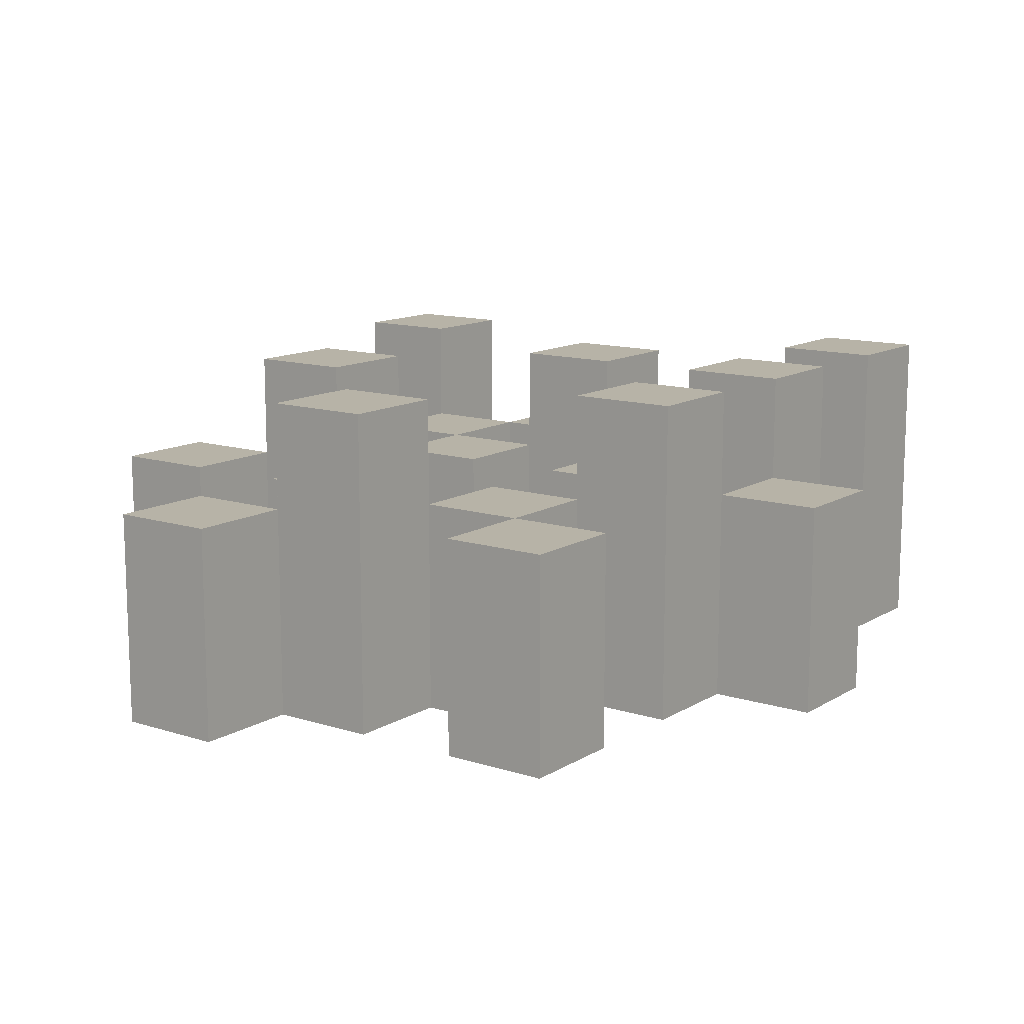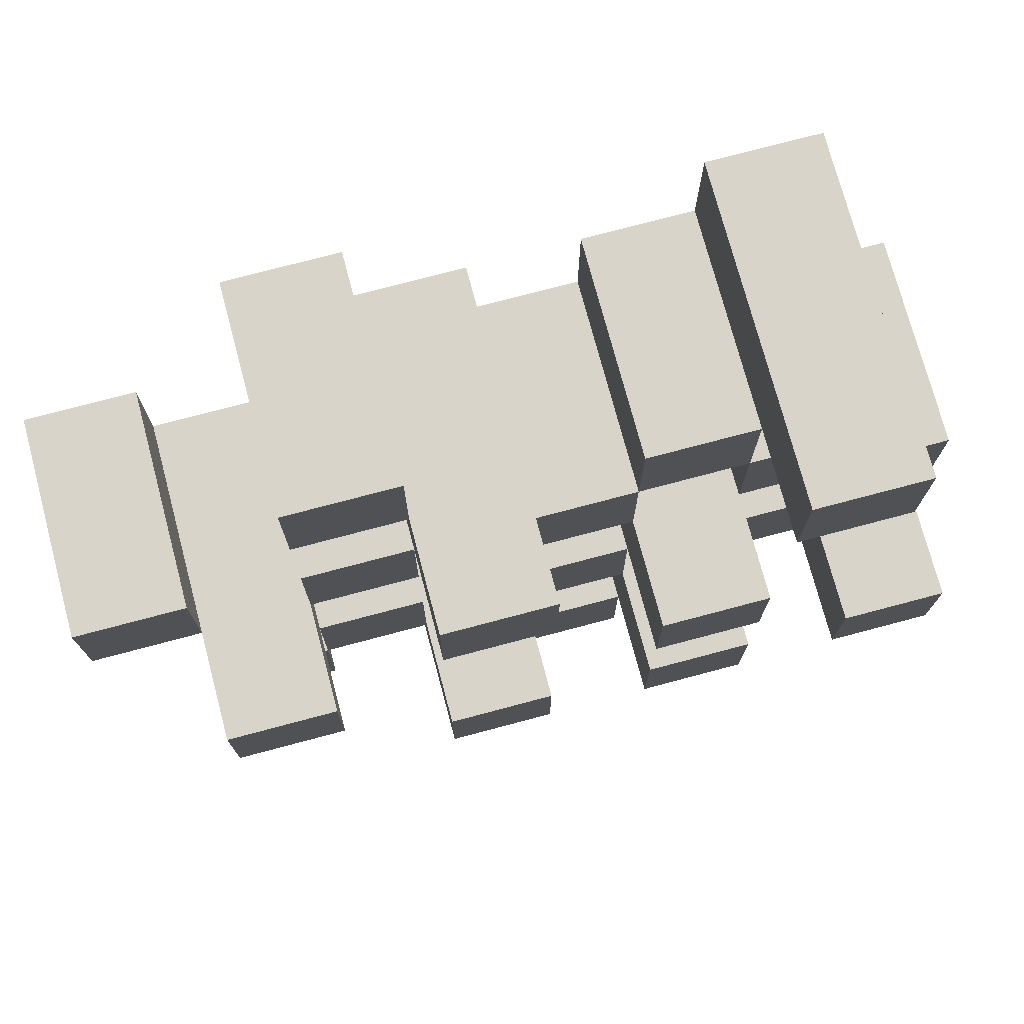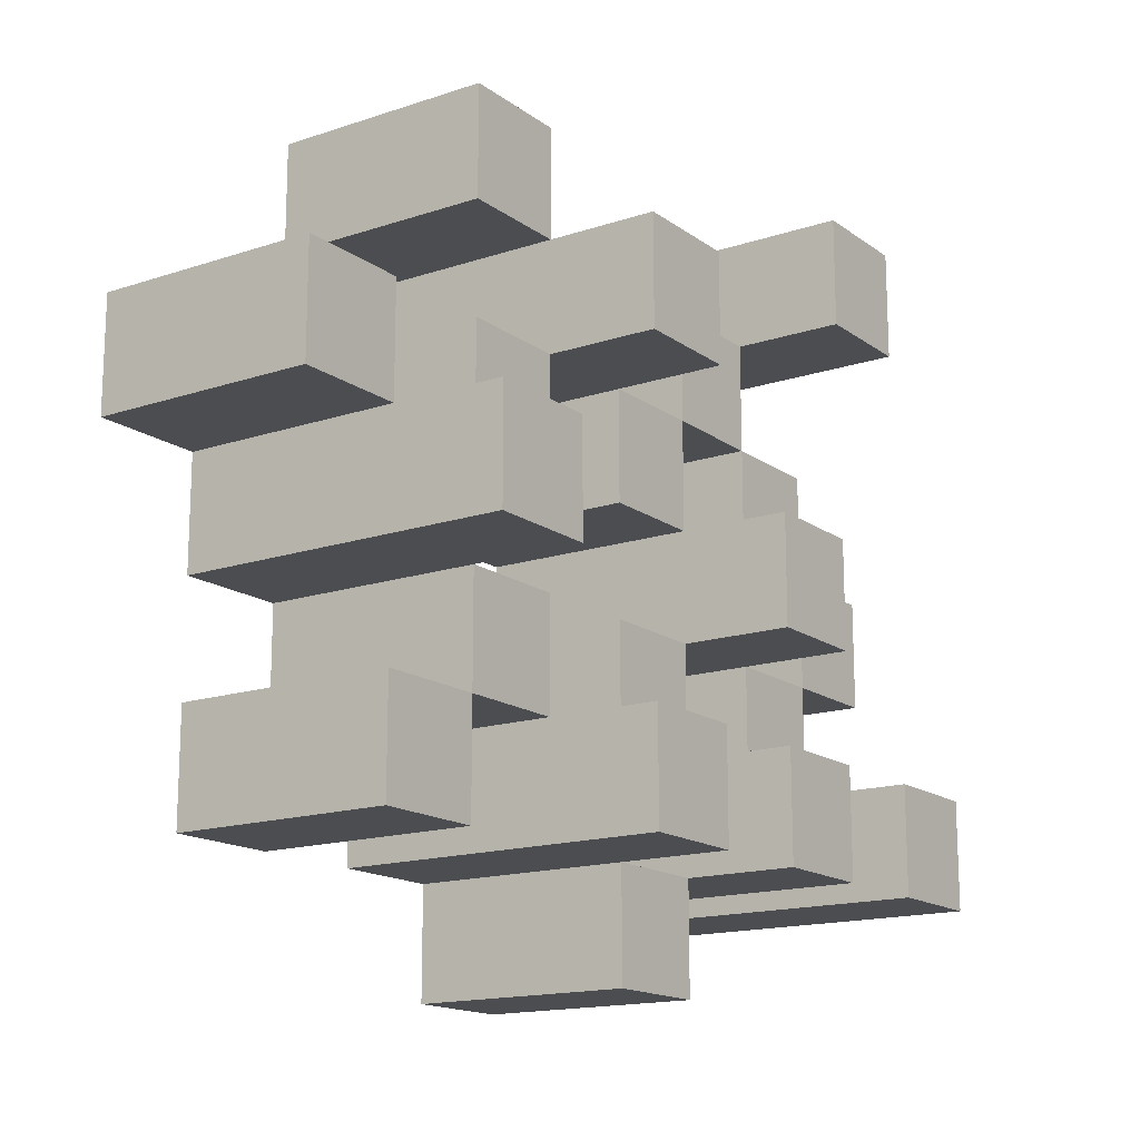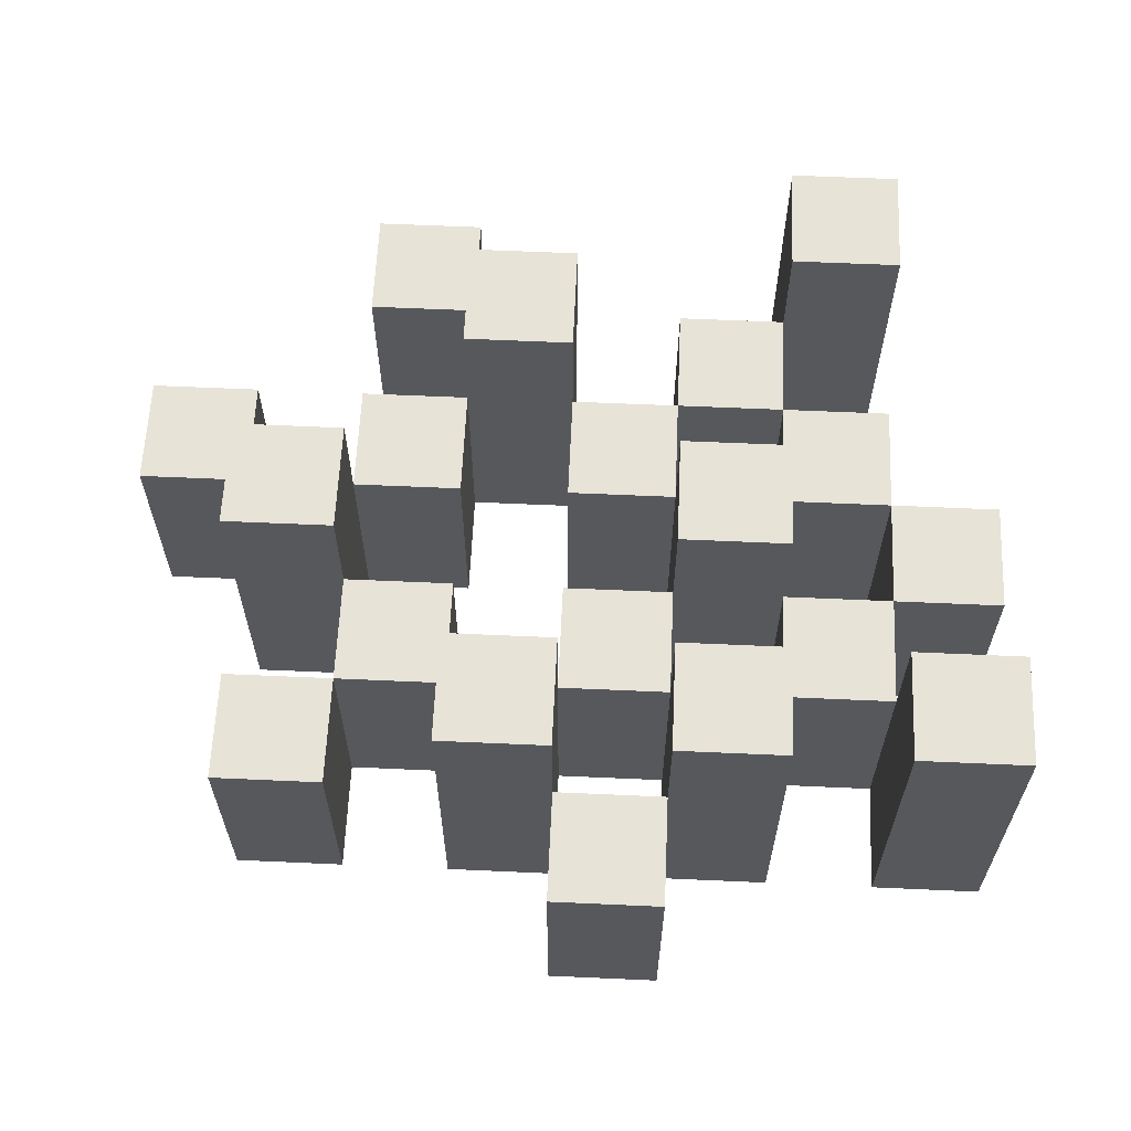
<metadata>
{"format":"obj","ext":"obj","renderer":"f3d","projection":"perspective","resolution":1024,"background":"white","views":[{"elev":12.6,"azim":126.3,"up":"+Y"},{"elev":74.8,"azim":165.1,"up":"+Z"},{"elev":-15.8,"azim":124.7,"up":"+Z"},{"elev":61.8,"azim":-177.4,"up":"+Y"}]}
</metadata>
<code>
o
v 8 0.9 30
v 8 0.9 29.9
v 8 0.9 29.8
v 8 0.9 29.7
v 8 1.1 30
v 8 1.1 29.9
v 8 1.2 29.8
v 8 1.2 29.7
v 8.1 0.9 30.3
v 8.1 0.9 30.2
v 8.1 0.9 30.1
v 8.1 0.9 30
v 8.1 0.9 29.9
v 8.1 0.9 29.8
v 8.1 1.1 30.1
v 8.1 1.1 30
v 8.1 1.1 29.9
v 8.1 1.1 29.8
v 8.1 1.2 30.3
v 8.1 1.2 30.2
v 8.2 0.9 30.2
v 8.2 0.9 30.1
v 8.2 0.9 30
v 8.2 0.9 29.9
v 8.2 0.9 29.8
v 8.2 0.9 29.7
v 8.2 1.1 30.2
v 8.2 1.1 30.1
v 8.2 1.1 30
v 8.2 1.1 29.9
v 8.2 1.1 29.8
v 8.2 1.2 30
v 8.2 1.2 29.9
v 8.2 1.2 29.8
v 8.2 1.2 29.7
v 8.3 0.9 30.1
v 8.3 0.9 30
v 8.3 0.9 29.9
v 8.3 0.9 29.8
v 8.3 0.9 29.7
v 8.3 0.9 29.6
v 8.3 1.1 30.1
v 8.3 1.1 30
v 8.3 1.1 29.9
v 8.3 1.1 29.8
v 8.3 1.1 29.7
v 8.3 1.1 29.6
v 8.4 0.9 30.2
v 8.4 0.9 30.1
v 8.4 0.9 29.8
v 8.4 0.9 29.7
v 8.4 1.1 30.1
v 8.4 1.1 29.8
v 8.4 1.1 29.7
v 8.4 1.2 30.2
v 8.4 1.2 30.1
v 8.4 1.2 29.8
v 8.4 1.2 29.7
v 8.5 0.9 30.3
v 8.5 0.9 30.2
v 8.5 0.9 30.1
v 8.5 0.9 30
v 8.5 0.9 29.9
v 8.5 0.9 29.8
v 8.5 1.1 30.3
v 8.5 1.1 30.2
v 8.5 1.1 30.1
v 8.5 1.1 30
v 8.5 1.1 29.9
v 8.5 1.1 29.8
v 8.6 0.9 30
v 8.6 0.9 29.9
v 8.6 0.9 29.8
v 8.6 0.9 29.7
v 8.6 1.1 30
v 8.6 1.1 29.9
v 8.6 1.1 29.8
v 8.6 1.1 29.7
v 8.6 1.2 30
v 8.6 1.2 29.9
v 8.7 0.9 30.1
v 8.7 0.9 30
v 8.7 1.1 30.1
v 8.7 1.1 30
v 8.1 0.9 30
v 8.1 0.9 29.9
v 8.1 0.9 29.8
v 8.1 0.9 29.7
v 8.1 1.1 30
v 8.1 1.1 29.9
v 8.1 1.1 29.8
v 8.1 1.2 29.8
v 8.1 1.2 29.7
v 8.2 0.9 30.3
v 8.2 0.9 30.2
v 8.2 0.9 30.1
v 8.2 0.9 30
v 8.2 0.9 29.9
v 8.2 0.9 29.8
v 8.2 1.1 30.2
v 8.2 1.1 30.1
v 8.2 1.1 30
v 8.2 1.1 29.9
v 8.2 1.1 29.8
v 8.2 1.2 30.3
v 8.2 1.2 30.2
v 8.3 0.9 30.2
v 8.3 0.9 30.1
v 8.3 0.9 30
v 8.3 0.9 29.9
v 8.3 0.9 29.8
v 8.3 0.9 29.7
v 8.3 1.1 30.2
v 8.3 1.1 30.1
v 8.3 1.1 30
v 8.3 1.1 29.9
v 8.3 1.1 29.8
v 8.3 1.1 29.7
v 8.3 1.2 30
v 8.3 1.2 29.9
v 8.3 1.2 29.8
v 8.3 1.2 29.7
v 8.4 0.9 30.1
v 8.4 0.9 30
v 8.4 0.9 29.9
v 8.4 0.9 29.8
v 8.4 0.9 29.7
v 8.4 0.9 29.6
v 8.4 1.1 30.1
v 8.4 1.1 30
v 8.4 1.1 29.9
v 8.4 1.1 29.8
v 8.4 1.1 29.7
v 8.4 1.1 29.6
v 8.5 0.9 30.2
v 8.5 0.9 30.1
v 8.5 0.9 29.8
v 8.5 0.9 29.7
v 8.5 1.1 30.2
v 8.5 1.1 30.1
v 8.5 1.1 29.8
v 8.5 1.2 30.2
v 8.5 1.2 30.1
v 8.5 1.2 29.8
v 8.5 1.2 29.7
v 8.6 0.9 30.3
v 8.6 0.9 30.2
v 8.6 0.9 30.1
v 8.6 0.9 30
v 8.6 0.9 29.9
v 8.6 0.9 29.8
v 8.6 1.1 30.3
v 8.6 1.1 30.2
v 8.6 1.1 30.1
v 8.6 1.1 30
v 8.6 1.1 29.9
v 8.6 1.1 29.8
v 8.7 0.9 30
v 8.7 0.9 29.9
v 8.7 0.9 29.8
v 8.7 0.9 29.7
v 8.7 1.1 30
v 8.7 1.1 29.8
v 8.7 1.1 29.7
v 8.7 1.2 30
v 8.7 1.2 29.9
v 8.8 0.9 30.1
v 8.8 0.9 30
v 8.8 1.1 30.1
v 8.8 1.1 30
v 8.1 0.9 30.3
v 8.1 1.2 30.3
v 8.2 0.9 30.3
v 8.2 1.2 30.3
v 8.5 0.9 30.3
v 8.5 1.1 30.3
v 8.6 0.9 30.3
v 8.6 1.1 30.3
v 8.2 0.9 30.2
v 8.2 1.1 30.2
v 8.3 0.9 30.2
v 8.3 1.1 30.2
v 8.4 0.9 30.2
v 8.4 1.2 30.2
v 8.5 0.9 30.2
v 8.5 1.1 30.2
v 8.5 1.2 30.2
v 8.1 0.9 30.1
v 8.1 1.1 30.1
v 8.2 0.9 30.1
v 8.2 1.1 30.1
v 8.3 0.9 30.1
v 8.3 1.1 30.1
v 8.4 0.9 30.1
v 8.4 1.1 30.1
v 8.5 0.9 30.1
v 8.5 1.1 30.1
v 8.6 0.9 30.1
v 8.6 1.1 30.1
v 8.7 0.9 30.1
v 8.7 1.1 30.1
v 8.8 0.9 30.1
v 8.8 1.1 30.1
v 8 0.9 30
v 8 1.1 30
v 8.1 0.9 30
v 8.1 1.1 30
v 8.2 0.9 30
v 8.2 1.1 30
v 8.2 1.2 30
v 8.3 0.9 30
v 8.3 1.1 30
v 8.3 1.2 30
v 8.6 0.9 30
v 8.6 1.1 30
v 8.6 1.2 30
v 8.7 0.9 30
v 8.7 1.1 30
v 8.7 1.2 30
v 8.1 0.9 29.9
v 8.1 1.1 29.9
v 8.2 0.9 29.9
v 8.2 1.1 29.9
v 8.3 0.9 29.9
v 8.3 1.1 29.9
v 8.4 0.9 29.9
v 8.4 1.1 29.9
v 8.5 0.9 29.9
v 8.5 1.1 29.9
v 8.6 0.9 29.9
v 8.6 1.1 29.9
v 8 0.9 29.8
v 8 1.2 29.8
v 8.1 0.9 29.8
v 8.1 1.1 29.8
v 8.1 1.2 29.8
v 8.2 0.9 29.8
v 8.2 1.1 29.8
v 8.2 1.2 29.8
v 8.3 0.9 29.8
v 8.3 1.1 29.8
v 8.3 1.2 29.8
v 8.4 0.9 29.8
v 8.4 1.1 29.8
v 8.4 1.2 29.8
v 8.5 0.9 29.8
v 8.5 1.1 29.8
v 8.5 1.2 29.8
v 8.6 0.9 29.8
v 8.6 1.1 29.8
v 8.7 0.9 29.8
v 8.7 1.1 29.8
v 8.3 0.9 29.7
v 8.3 1.1 29.7
v 8.4 0.9 29.7
v 8.4 1.1 29.7
v 8.1 0.9 30.2
v 8.1 1.2 30.2
v 8.2 0.9 30.2
v 8.2 1.1 30.2
v 8.2 1.2 30.2
v 8.5 0.9 30.2
v 8.5 1.1 30.2
v 8.6 0.9 30.2
v 8.6 1.1 30.2
v 8.2 0.9 30.1
v 8.2 1.1 30.1
v 8.3 0.9 30.1
v 8.3 1.1 30.1
v 8.4 0.9 30.1
v 8.4 1.1 30.1
v 8.4 1.2 30.1
v 8.5 0.9 30.1
v 8.5 1.1 30.1
v 8.5 1.2 30.1
v 8.1 0.9 30
v 8.1 1.1 30
v 8.2 0.9 30
v 8.2 1.1 30
v 8.3 0.9 30
v 8.3 1.1 30
v 8.4 0.9 30
v 8.4 1.1 30
v 8.5 0.9 30
v 8.5 1.1 30
v 8.6 0.9 30
v 8.6 1.1 30
v 8.7 0.9 30
v 8.7 1.1 30
v 8.8 0.9 30
v 8.8 1.1 30
v 8 0.9 29.9
v 8 1.1 29.9
v 8.1 0.9 29.9
v 8.1 1.1 29.9
v 8.2 0.9 29.9
v 8.2 1.1 29.9
v 8.2 1.2 29.9
v 8.3 0.9 29.9
v 8.3 1.1 29.9
v 8.3 1.2 29.9
v 8.6 0.9 29.9
v 8.6 1.1 29.9
v 8.6 1.2 29.9
v 8.7 0.9 29.9
v 8.7 1.2 29.9
v 8.1 0.9 29.8
v 8.1 1.1 29.8
v 8.2 0.9 29.8
v 8.2 1.1 29.8
v 8.3 0.9 29.8
v 8.3 1.1 29.8
v 8.4 0.9 29.8
v 8.4 1.1 29.8
v 8.5 0.9 29.8
v 8.5 1.1 29.8
v 8.6 0.9 29.8
v 8.6 1.1 29.8
v 8 0.9 29.7
v 8 1.2 29.7
v 8.1 0.9 29.7
v 8.1 1.2 29.7
v 8.2 0.9 29.7
v 8.2 1.2 29.7
v 8.3 0.9 29.7
v 8.3 1.1 29.7
v 8.3 1.2 29.7
v 8.4 0.9 29.7
v 8.4 1.1 29.7
v 8.4 1.2 29.7
v 8.5 0.9 29.7
v 8.5 1.2 29.7
v 8.6 0.9 29.7
v 8.6 1.1 29.7
v 8.7 0.9 29.7
v 8.7 1.1 29.7
v 8.3 0.9 29.6
v 8.3 1.1 29.6
v 8.4 0.9 29.6
v 8.4 1.1 29.6
v 8.1 0.9 30.3
v 8.2 0.9 30.3
v 8.5 0.9 30.3
v 8.6 0.9 30.3
v 8.1 0.9 30.2
v 8.2 0.9 30.2
v 8.3 0.9 30.2
v 8.4 0.9 30.2
v 8.5 0.9 30.2
v 8.6 0.9 30.2
v 8.1 0.9 30.1
v 8.2 0.9 30.1
v 8.3 0.9 30.1
v 8.4 0.9 30.1
v 8.5 0.9 30.1
v 8.6 0.9 30.1
v 8.7 0.9 30.1
v 8.8 0.9 30.1
v 8 0.9 30
v 8.1 0.9 30
v 8.2 0.9 30
v 8.3 0.9 30
v 8.4 0.9 30
v 8.5 0.9 30
v 8.6 0.9 30
v 8.7 0.9 30
v 8.8 0.9 30
v 8 0.9 29.9
v 8.1 0.9 29.9
v 8.2 0.9 29.9
v 8.3 0.9 29.9
v 8.4 0.9 29.9
v 8.5 0.9 29.9
v 8.6 0.9 29.9
v 8.7 0.9 29.9
v 8 0.9 29.8
v 8.1 0.9 29.8
v 8.2 0.9 29.8
v 8.3 0.9 29.8
v 8.4 0.9 29.8
v 8.5 0.9 29.8
v 8.6 0.9 29.8
v 8.7 0.9 29.8
v 8 0.9 29.7
v 8.1 0.9 29.7
v 8.2 0.9 29.7
v 8.3 0.9 29.7
v 8.4 0.9 29.7
v 8.5 0.9 29.7
v 8.6 0.9 29.7
v 8.7 0.9 29.7
v 8.3 0.9 29.6
v 8.4 0.9 29.6
v 8.5 1.1 30.3
v 8.6 1.1 30.3
v 8.2 1.1 30.2
v 8.3 1.1 30.2
v 8.5 1.1 30.2
v 8.6 1.1 30.2
v 8.1 1.1 30.1
v 8.2 1.1 30.1
v 8.3 1.1 30.1
v 8.4 1.1 30.1
v 8.5 1.1 30.1
v 8.6 1.1 30.1
v 8.7 1.1 30.1
v 8.8 1.1 30.1
v 8 1.1 30
v 8.1 1.1 30
v 8.2 1.1 30
v 8.3 1.1 30
v 8.4 1.1 30
v 8.5 1.1 30
v 8.6 1.1 30
v 8.7 1.1 30
v 8.8 1.1 30
v 8 1.1 29.9
v 8.1 1.1 29.9
v 8.2 1.1 29.9
v 8.3 1.1 29.9
v 8.4 1.1 29.9
v 8.5 1.1 29.9
v 8.6 1.1 29.9
v 8.1 1.1 29.8
v 8.2 1.1 29.8
v 8.3 1.1 29.8
v 8.4 1.1 29.8
v 8.5 1.1 29.8
v 8.6 1.1 29.8
v 8.7 1.1 29.8
v 8.3 1.1 29.7
v 8.4 1.1 29.7
v 8.6 1.1 29.7
v 8.7 1.1 29.7
v 8.3 1.1 29.6
v 8.4 1.1 29.6
v 8.1 1.2 30.3
v 8.2 1.2 30.3
v 8.1 1.2 30.2
v 8.2 1.2 30.2
v 8.4 1.2 30.2
v 8.5 1.2 30.2
v 8.4 1.2 30.1
v 8.5 1.2 30.1
v 8.2 1.2 30
v 8.3 1.2 30
v 8.6 1.2 30
v 8.7 1.2 30
v 8.2 1.2 29.9
v 8.3 1.2 29.9
v 8.6 1.2 29.9
v 8.7 1.2 29.9
v 8 1.2 29.8
v 8.1 1.2 29.8
v 8.2 1.2 29.8
v 8.3 1.2 29.8
v 8.4 1.2 29.8
v 8.5 1.2 29.8
v 8 1.2 29.7
v 8.1 1.2 29.7
v 8.2 1.2 29.7
v 8.3 1.2 29.7
v 8.4 1.2 29.7
v 8.5 1.2 29.7
f 5 2 1
f 6 2 5
f 7 4 3
f 8 4 7
f 15 12 11
f 16 12 15
f 17 14 13
f 18 14 17
f 19 10 9
f 20 10 19
f 27 22 21
f 28 22 27
f 29 24 23
f 30 24 29
f 31 26 25
f 32 30 29
f 33 30 32
f 34 26 31
f 35 26 34
f 42 37 36
f 43 37 42
f 44 39 38
f 45 39 44
f 46 41 40
f 47 41 46
f 52 49 48
f 53 51 50
f 54 51 53
f 55 52 48
f 56 52 55
f 57 54 53
f 58 54 57
f 65 60 59
f 66 60 65
f 67 62 61
f 68 62 67
f 69 64 63
f 70 64 69
f 75 72 71
f 76 72 75
f 77 74 73
f 78 74 77
f 79 76 75
f 80 76 79
f 83 82 81
f 84 82 83
f 85 86 89
f 89 86 90
f 87 88 91
f 91 88 92
f 92 88 93
f 94 95 100
f 96 97 101
f 101 97 102
f 98 99 103
f 103 99 104
f 94 100 105
f 105 100 106
f 107 108 113
f 113 108 114
f 109 110 115
f 115 110 116
f 111 112 117
f 117 112 118
f 115 116 119
f 119 116 120
f 117 118 121
f 121 118 122
f 123 124 129
f 129 124 130
f 125 126 131
f 131 126 132
f 127 128 133
f 133 128 134
f 135 136 139
f 139 136 140
f 137 138 141
f 139 140 142
f 142 140 143
f 141 138 144
f 144 138 145
f 146 147 152
f 152 147 153
f 148 149 154
f 154 149 155
f 150 151 156
f 156 151 157
f 158 159 162
f 160 161 163
f 163 161 164
f 162 159 165
f 165 159 166
f 167 168 169
f 169 168 170
f 173 172 171
f 174 172 173
f 177 176 175
f 178 176 177
f 181 180 179
f 182 180 181
f 185 184 183
f 186 184 185
f 187 184 186
f 190 189 188
f 191 189 190
f 194 193 192
f 195 193 194
f 198 197 196
f 199 197 198
f 202 201 200
f 203 201 202
f 206 205 204
f 207 205 206
f 211 209 208
f 211 210 209
f 212 210 211
f 213 210 212
f 217 215 214
f 217 216 215
f 218 216 217
f 219 216 218
f 222 221 220
f 223 221 222
f 226 225 224
f 227 225 226
f 230 229 228
f 231 229 230
f 234 233 232
f 235 233 234
f 236 233 235
f 240 238 237
f 240 239 238
f 241 239 240
f 242 239 241
f 246 244 243
f 246 245 244
f 247 245 246
f 248 245 247
f 251 250 249
f 252 250 251
f 255 254 253
f 256 254 255
f 257 258 259
f 259 258 260
f 260 258 261
f 262 263 264
f 264 263 265
f 266 267 268
f 268 267 269
f 270 271 273
f 271 272 273
f 273 272 274
f 274 272 275
f 276 277 278
f 278 277 279
f 280 281 282
f 282 281 283
f 284 285 286
f 286 285 287
f 288 289 290
f 290 289 291
f 292 293 294
f 294 293 295
f 296 297 299
f 297 298 299
f 299 298 300
f 300 298 301
f 302 303 305
f 303 304 305
f 305 304 306
f 307 308 309
f 309 308 310
f 311 312 313
f 313 312 314
f 315 316 317
f 317 316 318
f 319 320 321
f 321 320 322
f 323 324 325
f 325 324 326
f 326 324 327
f 328 329 331
f 329 330 331
f 331 330 332
f 333 334 335
f 335 334 336
f 337 338 339
f 339 338 340
f 345 342 341
f 346 342 345
f 349 344 343
f 350 344 349
f 352 347 346
f 353 347 352
f 354 349 348
f 355 349 354
f 360 352 351
f 361 352 360
f 362 354 353
f 363 354 362
f 364 356 355
f 365 356 364
f 366 358 357
f 367 358 366
f 368 360 359
f 369 360 368
f 370 362 361
f 371 362 370
f 374 366 365
f 375 366 374
f 377 370 369
f 378 370 377
f 379 372 371
f 380 372 379
f 381 374 373
f 382 374 381
f 384 377 376
f 385 377 384
f 386 379 378
f 387 379 386
f 388 381 380
f 389 381 388
f 390 383 382
f 391 383 390
f 392 388 387
f 393 388 392
f 394 395 398
f 398 395 399
f 396 397 401
f 401 397 402
f 400 401 409
f 409 401 410
f 402 403 411
f 411 403 412
f 404 405 413
f 413 405 414
f 406 407 415
f 415 407 416
f 408 409 417
f 417 409 418
f 418 419 424
f 424 419 425
f 420 421 426
f 426 421 427
f 422 423 428
f 428 423 429
f 429 430 433
f 433 430 434
f 431 432 435
f 435 432 436
f 437 438 439
f 439 438 440
f 441 442 443
f 443 442 444
f 445 446 449
f 449 446 450
f 447 448 451
f 451 448 452
f 453 454 459
f 459 454 460
f 455 456 461
f 461 456 462
f 457 458 463
f 463 458 464

</code>
